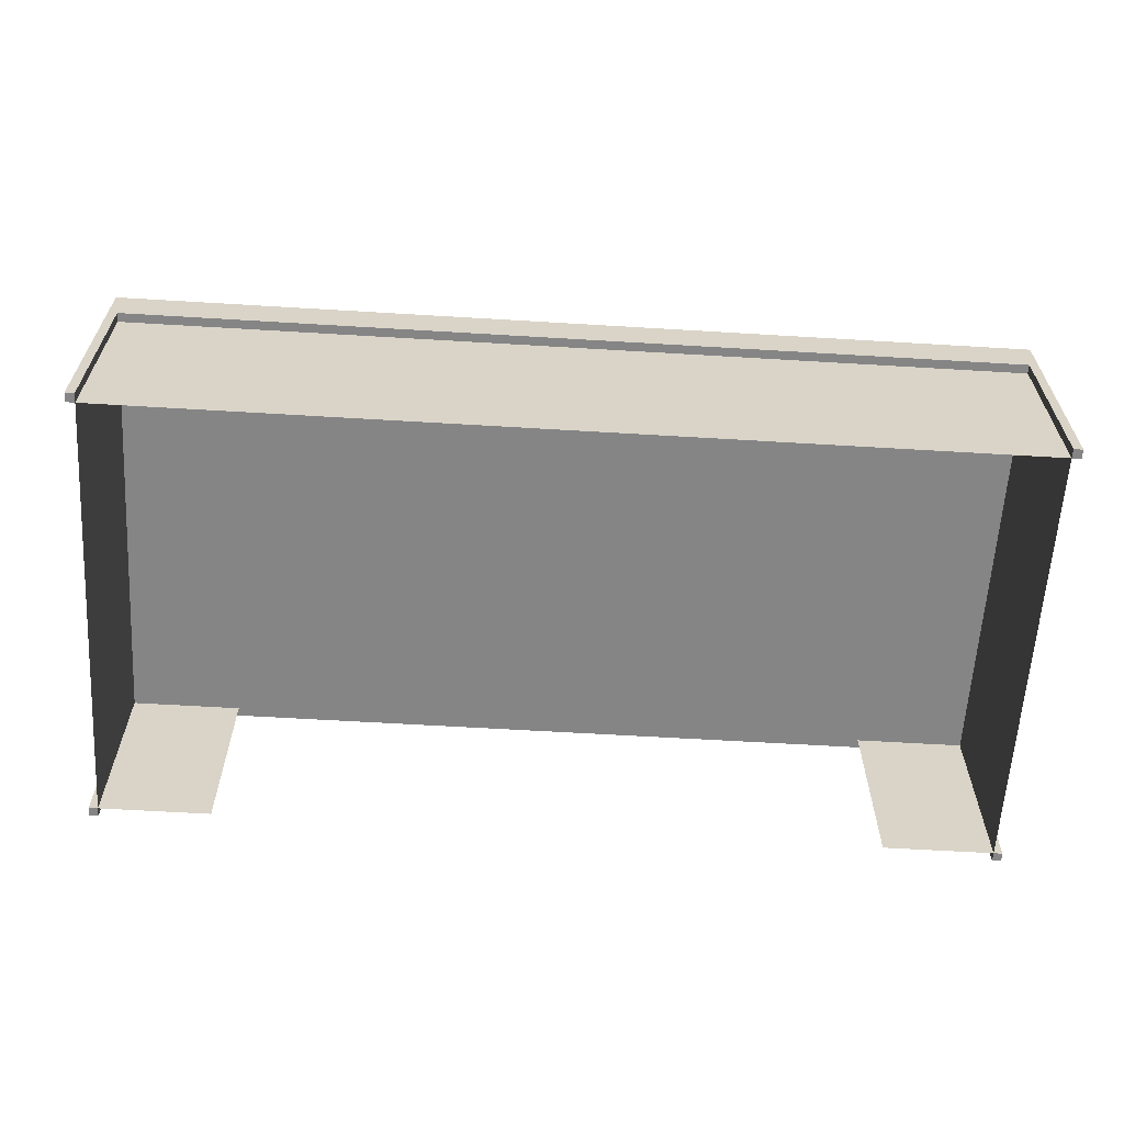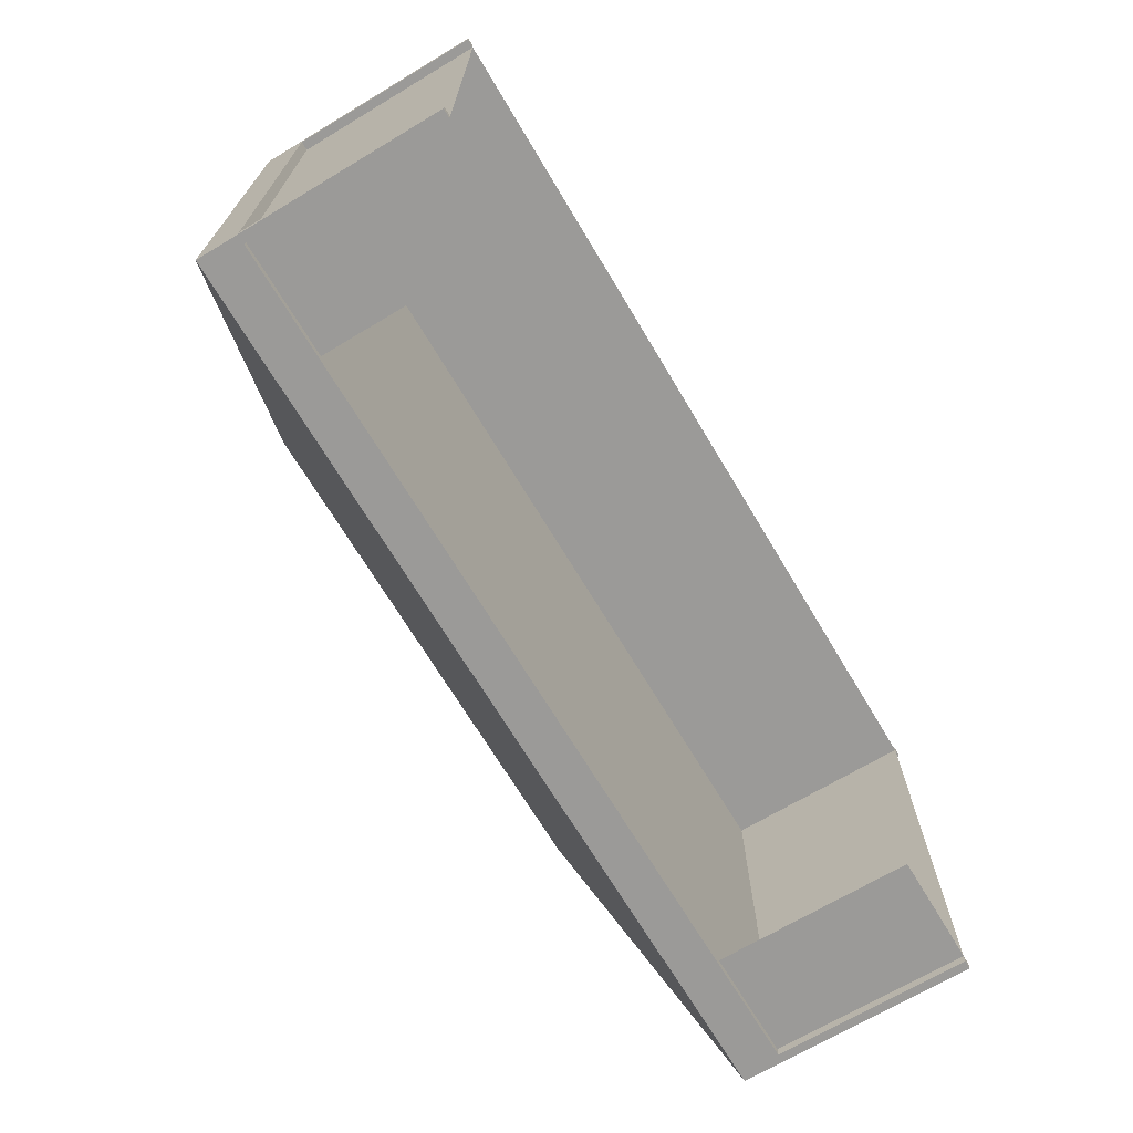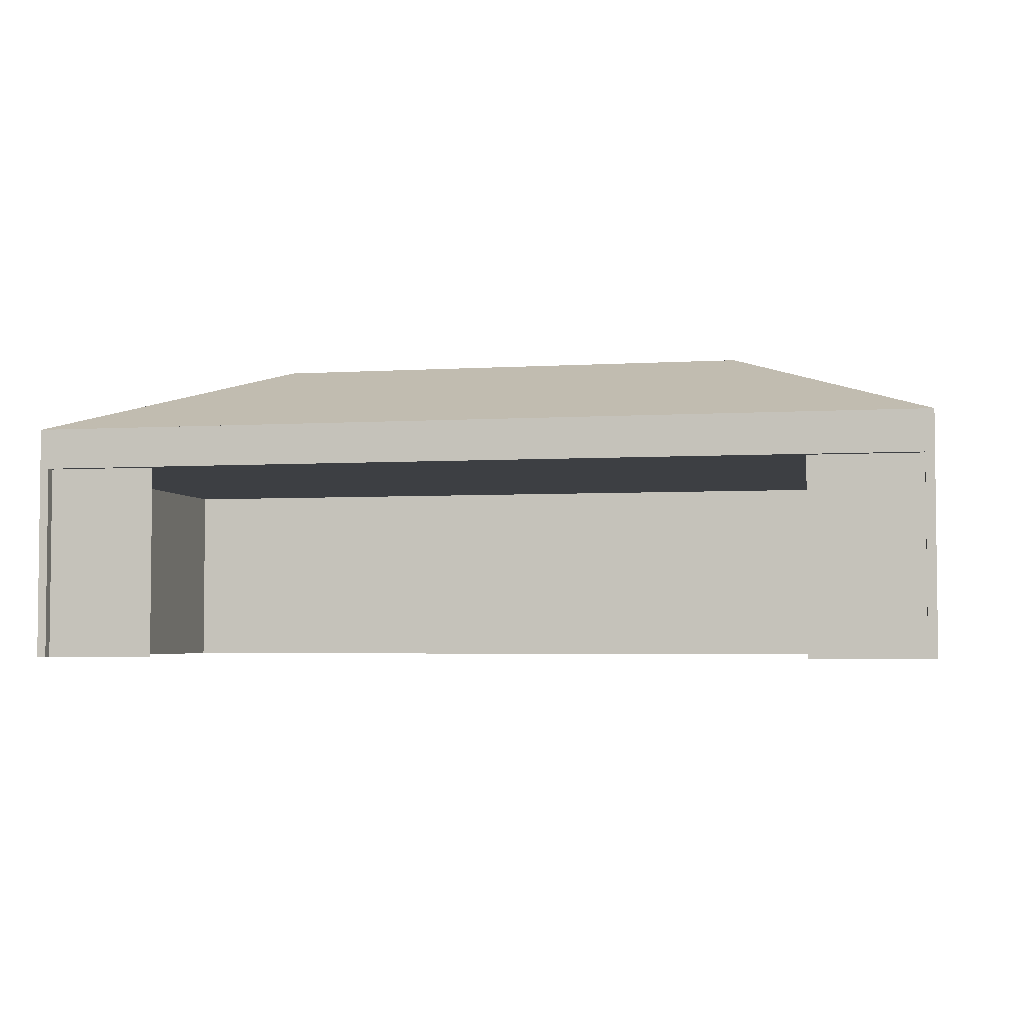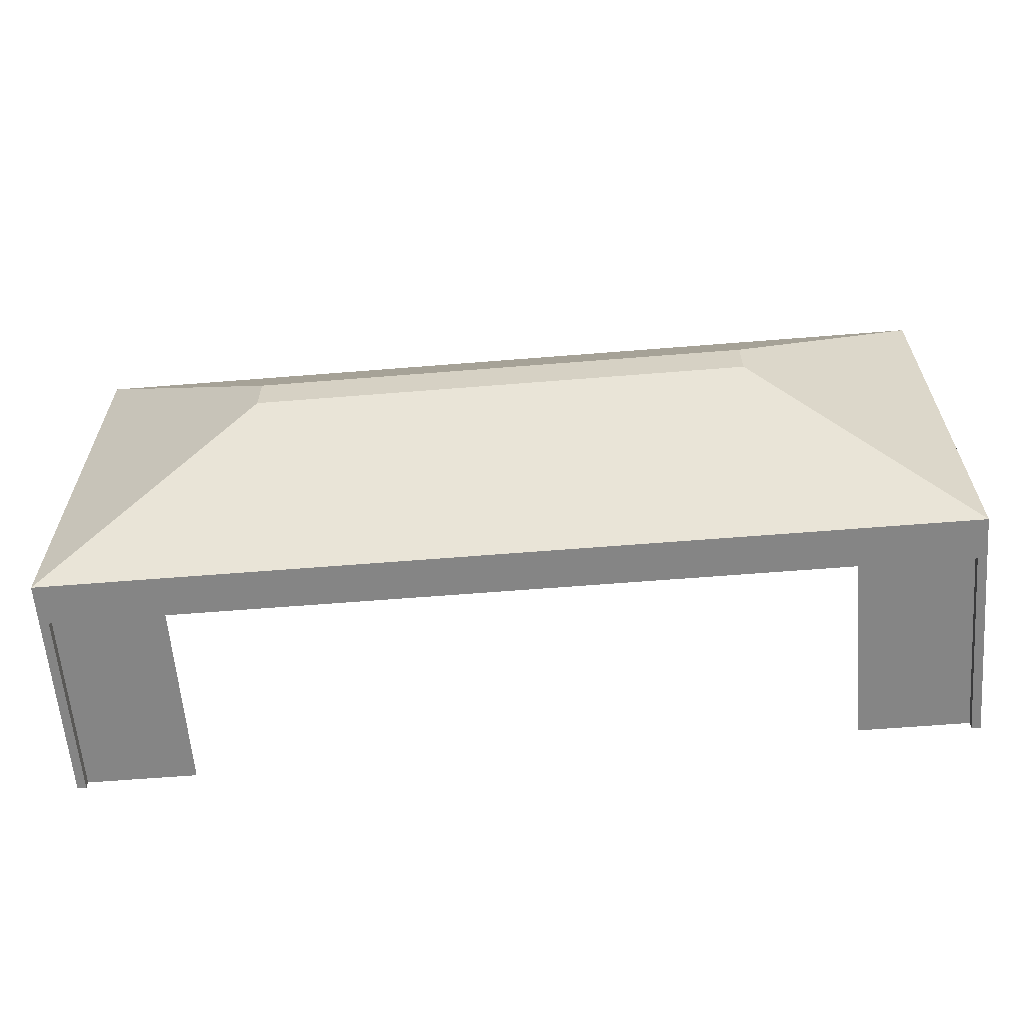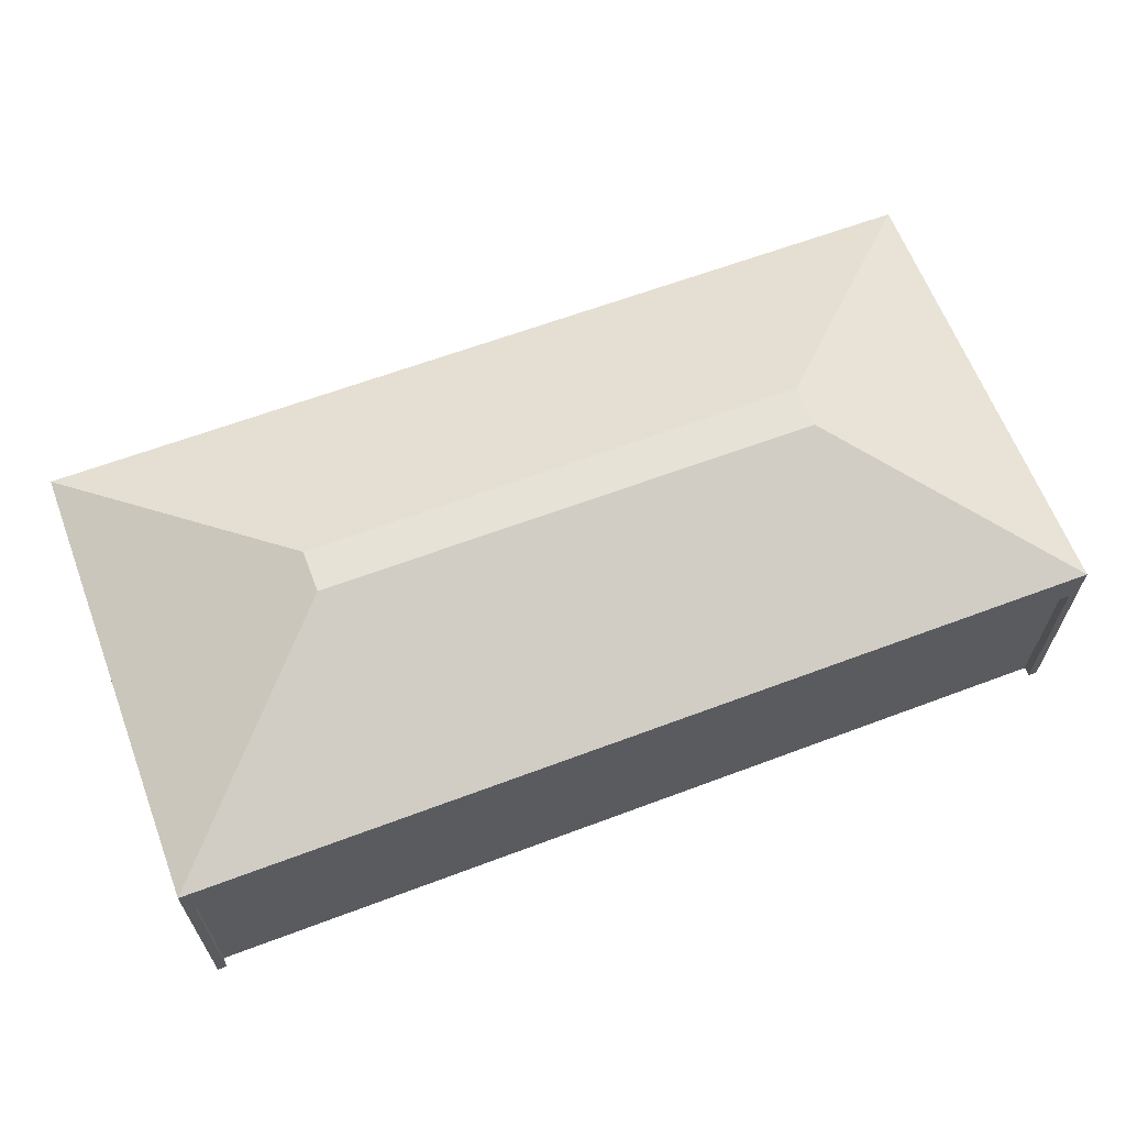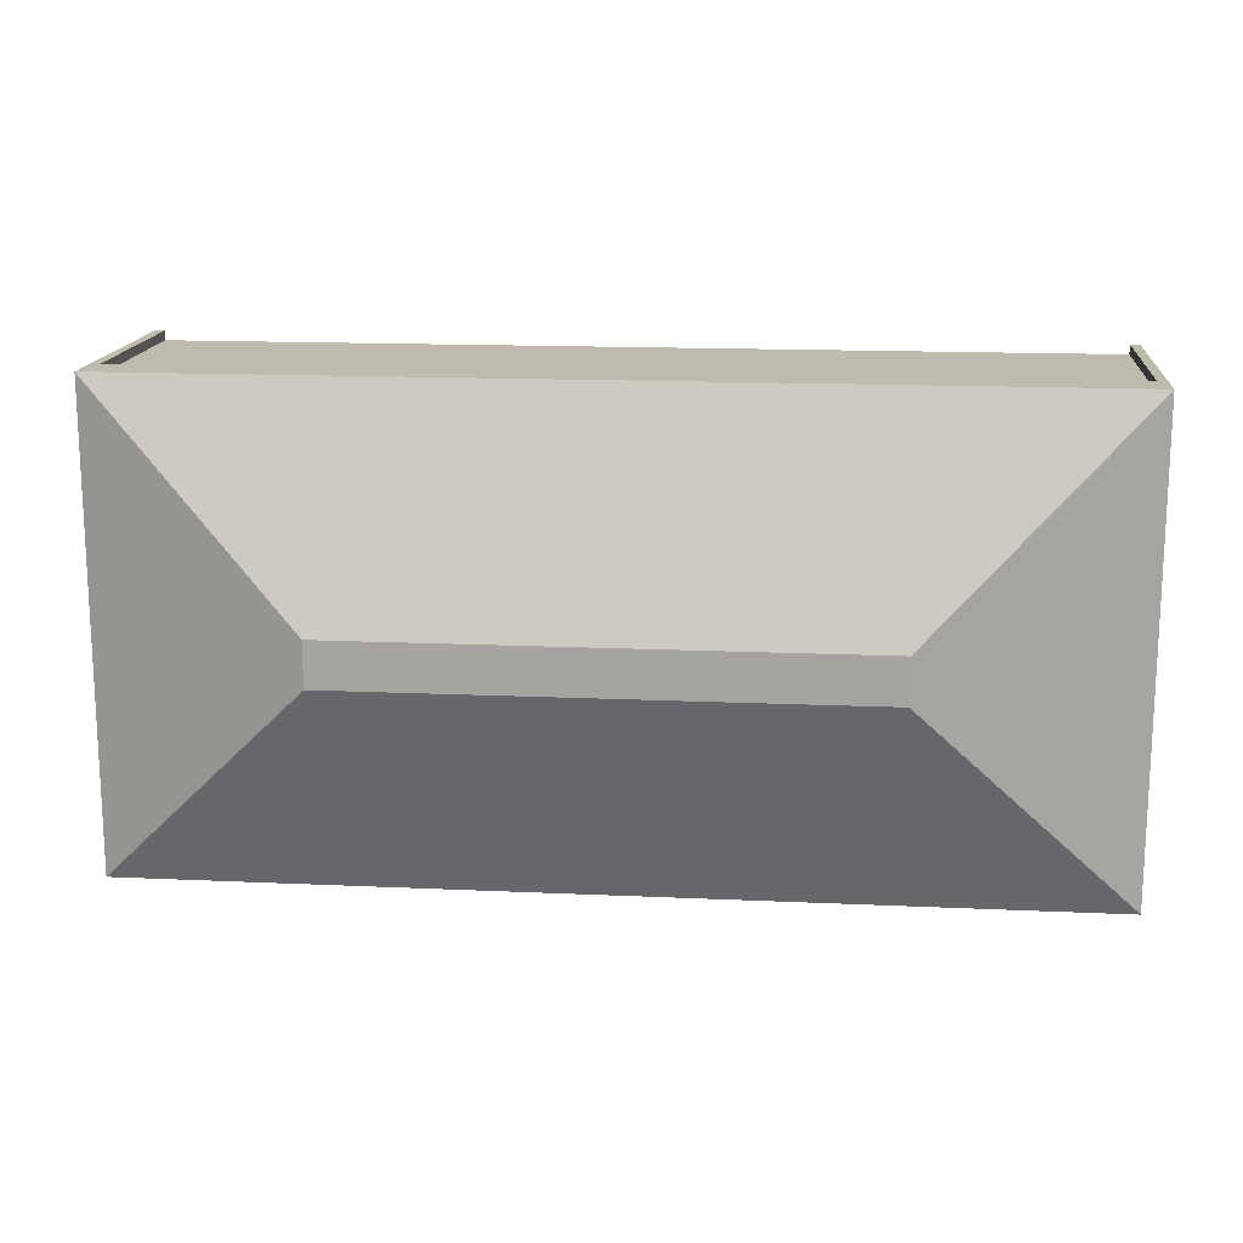
<metadata>
{"format":"obj","ext":"obj","renderer":"f3d","projection":"perspective","resolution":1024,"background":"white","views":[{"elev":-61.9,"azim":-3.5,"up":"+Y"},{"elev":-69.3,"azim":-59.1,"up":"+Z"},{"elev":-3.8,"azim":-168.2,"up":"+Y"},{"elev":-61.8,"azim":-175.3,"up":"+Z"},{"elev":63.4,"azim":-20.8,"up":"+Y"},{"elev":15.5,"azim":-174.5,"up":"+Z"}]}
</metadata>
<code>
g tentClosedLong
v 0 5.2 0
v 0 4.3 0
v 0 5.2 10
v 0 4.3 0.2
v 0 4.3 9.8
v 0 4.3 10
v -0.2 4.3 10
v -19.8 4.3 10
v -20 4.3 10
v -20 5.2 10
v -20 5.2 0
v -20 4.3 0
v -19.8 4.3 0
v -0.2 4.3 0
v -20 4.3 0.2
v -20 4.3 9.8
v -0.2 4.3 0.2
v -2.65 4.3 0.2
v -17.35 4.3 0.2
v -19.8 4.3 0.2
v -19.8 4.3 9.8
v -0.2 4.3 9.8
v -4.525 7 4.525
v -4.525 7 5.475
v -15.47 7 4.525
v -15.47 7 5.475
v -0.2 0 0.2
v -0.2 0 9.8
v -19.8 0 0.2
v -19.8 0 9.8
v -17.35 0 0.2
v -2.65 0 0.2
v 0 0 0
v 0 0 0.2
v -0.2 0 0
v -20 0 0
v -20 0 0.2
v -19.8 0 0
v -19.8 0 10
v -20 0 10
v -20 0 9.8
v 0 0 9.8
v 0 0 10
v -0.2 0 10
f 2 1 3
f 3 4 2
f 3 5 4
f 3 6 5
f 7 6 3
f 3 8 7
f 3 9 8
f 3 10 9
f 3 1 11
f 11 10 3
f 13 12 11
f 11 14 13
f 11 2 14
f 11 1 2
f 11 12 15
f 15 10 11
f 15 16 10
f 16 9 10
f 14 17 18
f 18 13 14
f 18 19 13
f 19 20 13
f 21 18 17
f 21 19 18
f 21 20 19
f 17 22 21
f 22 17 4
f 4 5 22
f 20 21 16
f 16 15 20
f 8 21 22
f 22 7 8
f 24 23 25
f 25 26 24
f 10 3 24
f 24 26 10
f 23 1 11
f 11 25 23
f 26 25 11
f 11 10 26
f 3 1 23
f 23 24 3
f 27 17 22
f 22 28 27
f 27 22 17
f 22 27 28
f 20 29 30
f 30 21 20
f 20 30 29
f 30 20 21
f 30 28 22
f 22 21 30
f 30 22 28
f 22 30 21
f 31 29 20
f 20 19 31
f 31 20 29
f 20 31 19
f 27 32 18
f 18 17 27
f 27 18 32
f 18 27 17
f 33 2 4
f 4 34 33
f 33 34 27
f 27 35 33
f 27 34 4
f 4 17 27
f 2 4 17
f 17 14 2
f 14 35 27
f 27 17 14
f 33 35 14
f 14 2 33
f 12 36 37
f 37 15 12
f 37 29 20
f 20 15 37
f 38 36 12
f 12 13 38
f 38 29 37
f 37 36 38
f 38 13 20
f 20 29 38
f 13 20 15
f 15 12 13
f 30 21 8
f 8 39 30
f 40 39 8
f 8 9 40
f 30 39 40
f 40 41 30
f 21 8 9
f 9 16 21
f 16 41 40
f 40 9 16
f 30 41 16
f 16 21 30
f 42 28 22
f 22 5 42
f 5 6 7
f 7 22 5
f 44 43 6
f 6 7 44
f 22 28 44
f 44 7 22
f 42 43 44
f 44 28 42
f 42 5 6
f 6 43 42

</code>
